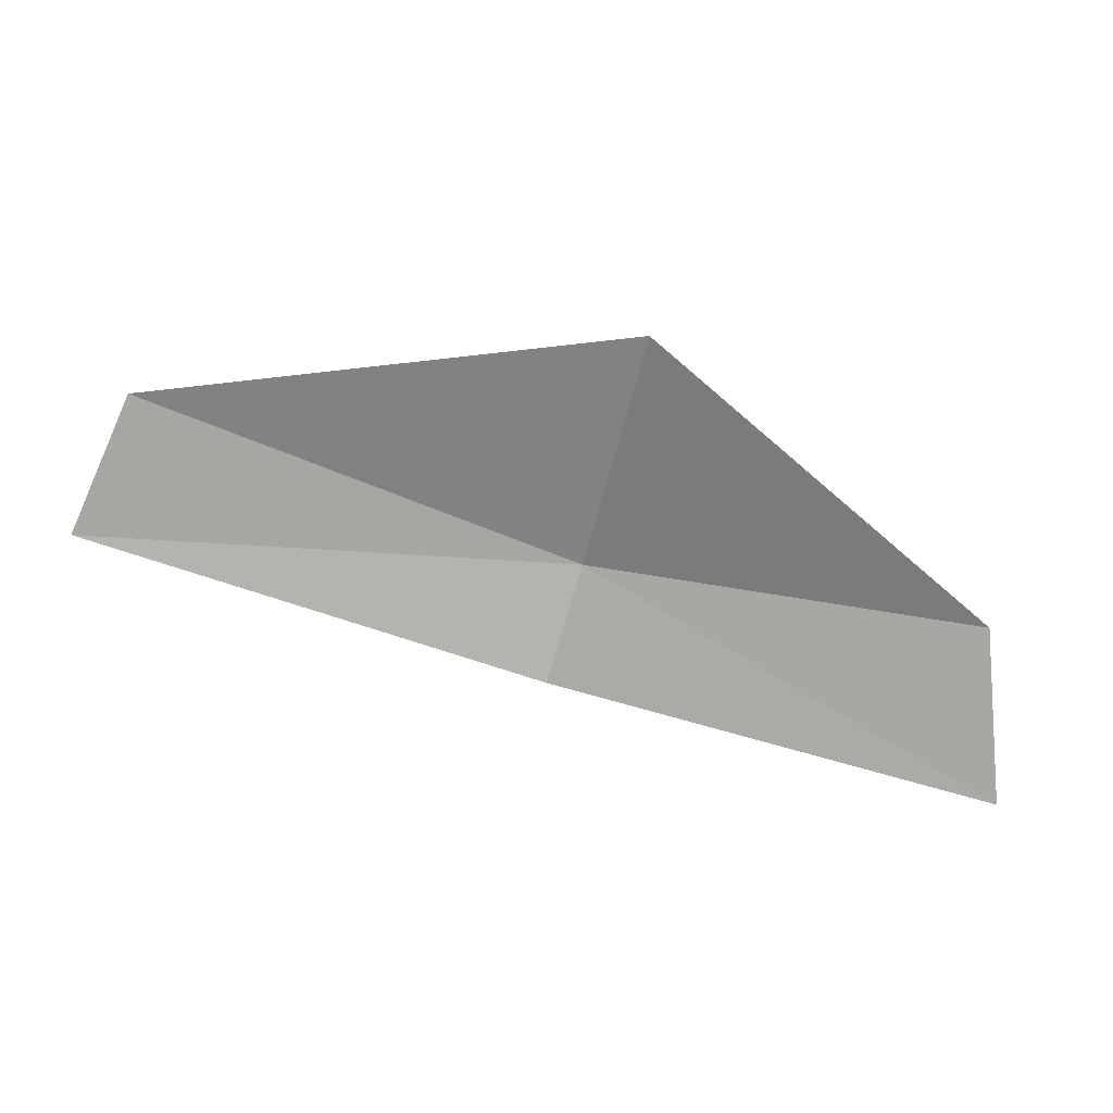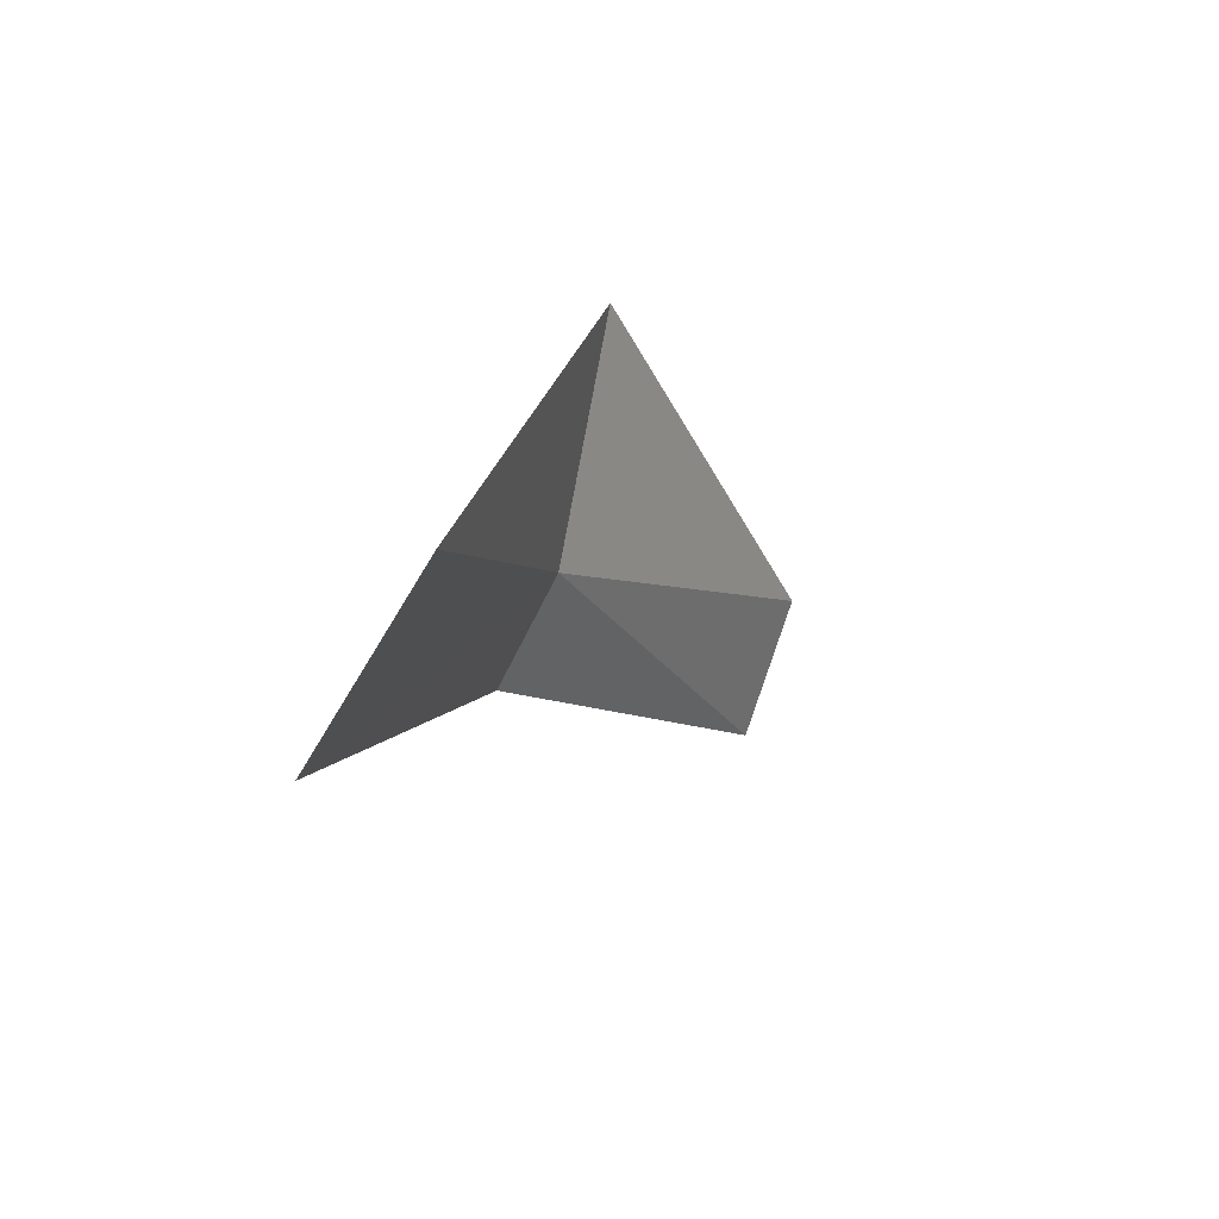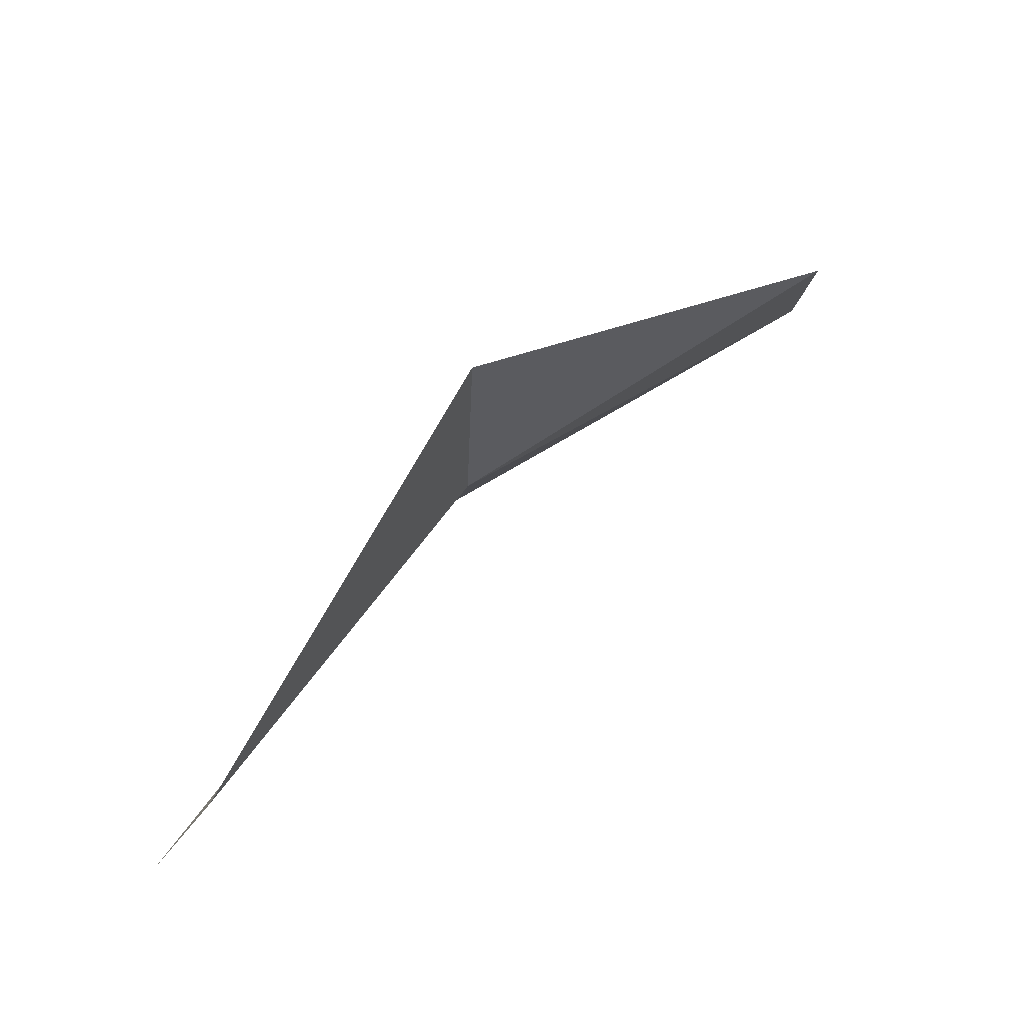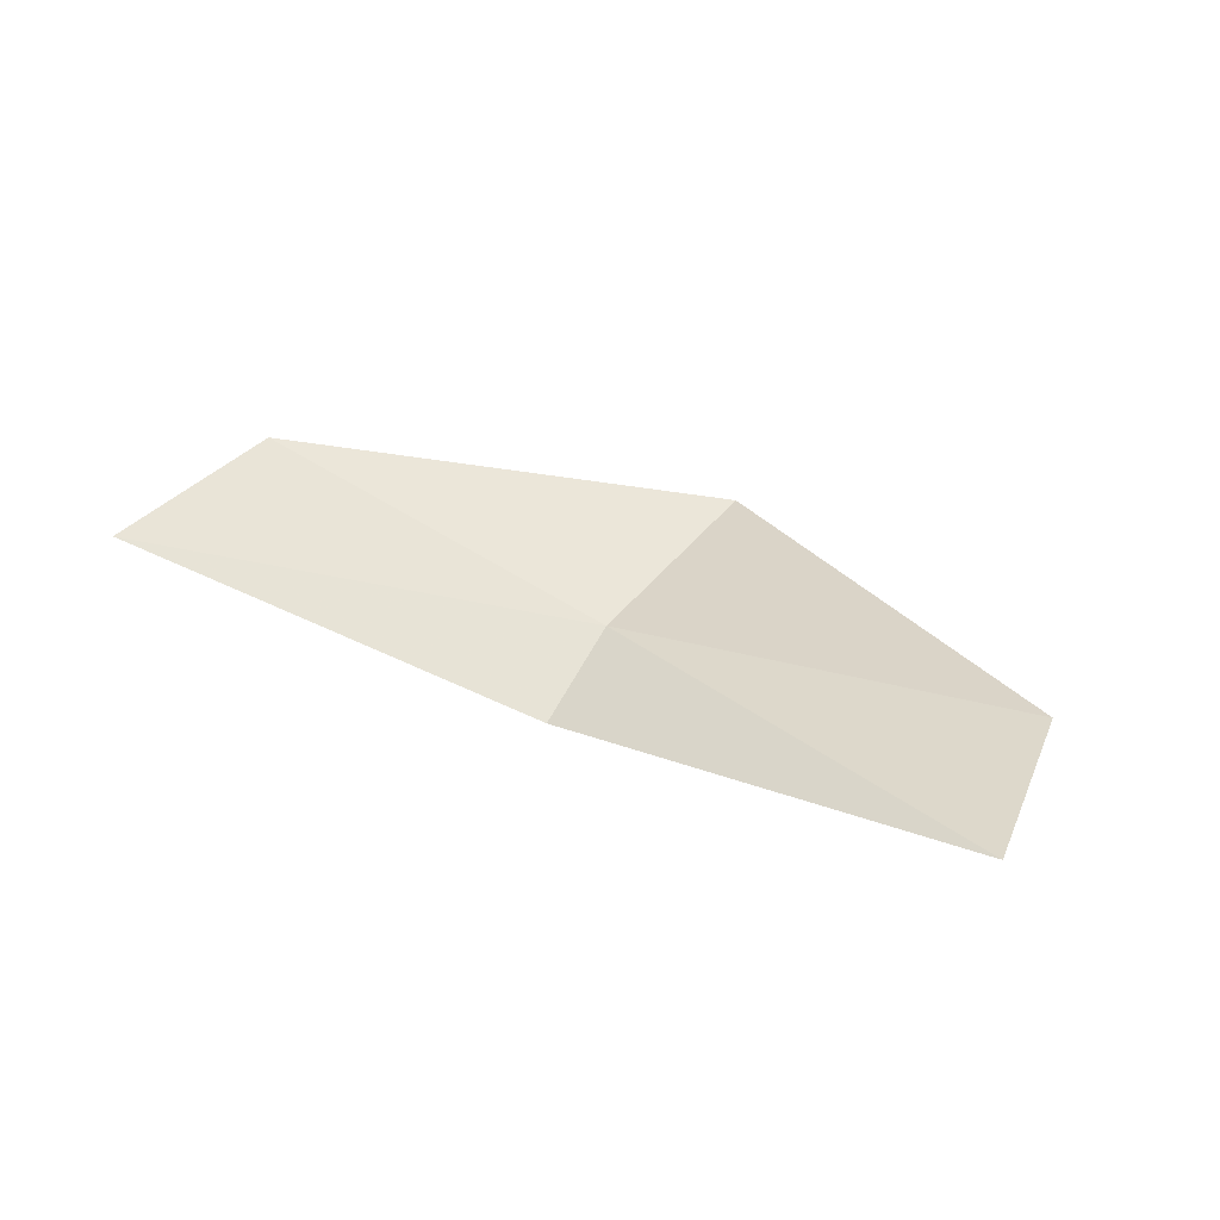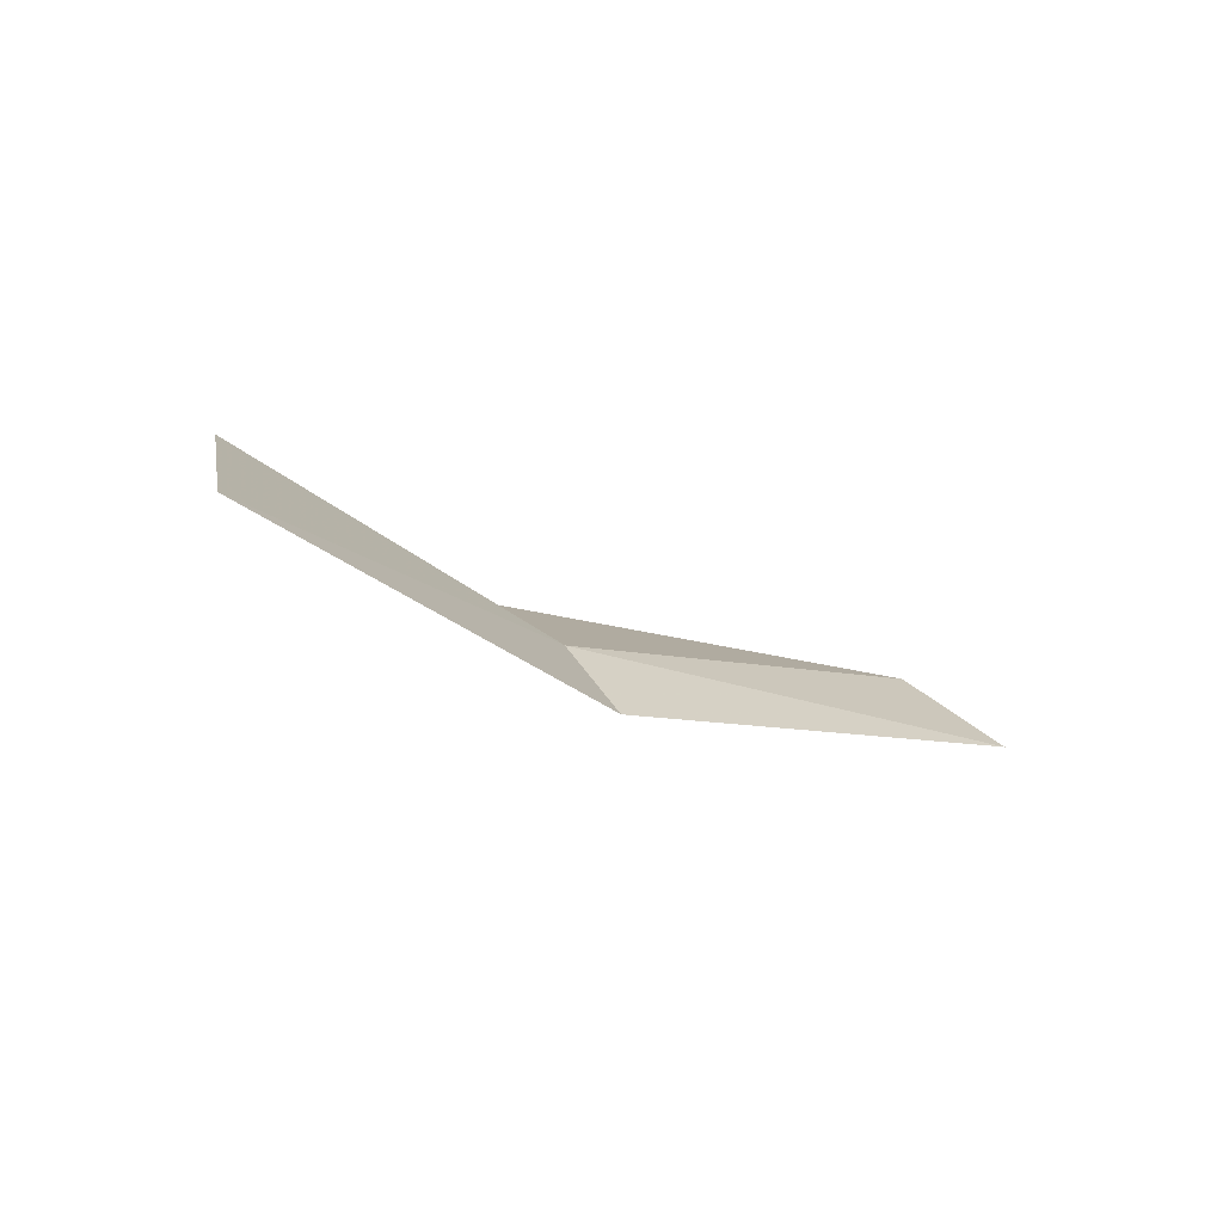
<metadata>
{"format":"obj","ext":"obj","renderer":"f3d","projection":"perspective","resolution":1024,"background":"white","views":[{"elev":45.5,"azim":-163.3,"up":"+Y"},{"elev":-18.1,"azim":-58.3,"up":"+Y"},{"elev":43.0,"azim":-32.1,"up":"+Y"},{"elev":18.0,"azim":45.5,"up":"+Z"},{"elev":-8.0,"azim":-26.2,"up":"+Z"}]}
</metadata>
<code>
v 20.06 2.84 3.006
v 22.08 2.743 2.67
v 21.91 3.254 3.003
v 20.12 2.457 2.705
v 19.91 3.77 3.321
v 18.32 1.667 3.259
v 18.5 2.349 3.597
f 1 3 2
f 1 2 4
f 1 5 3
f 1 4 6
f 1 7 5
f 1 6 7

</code>
